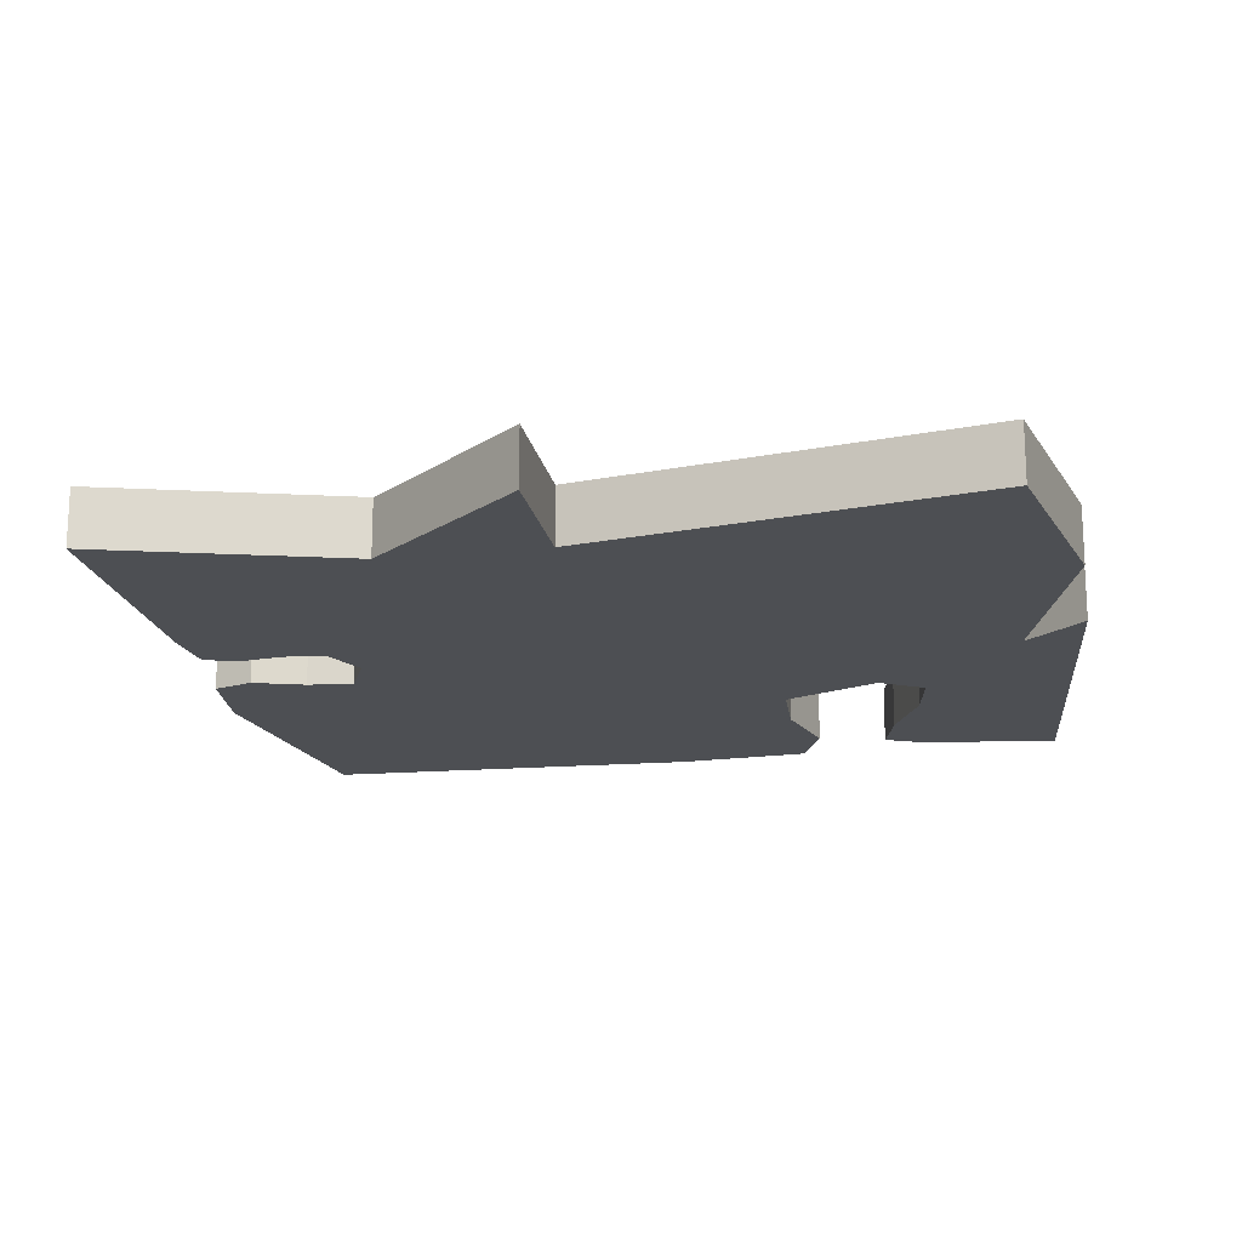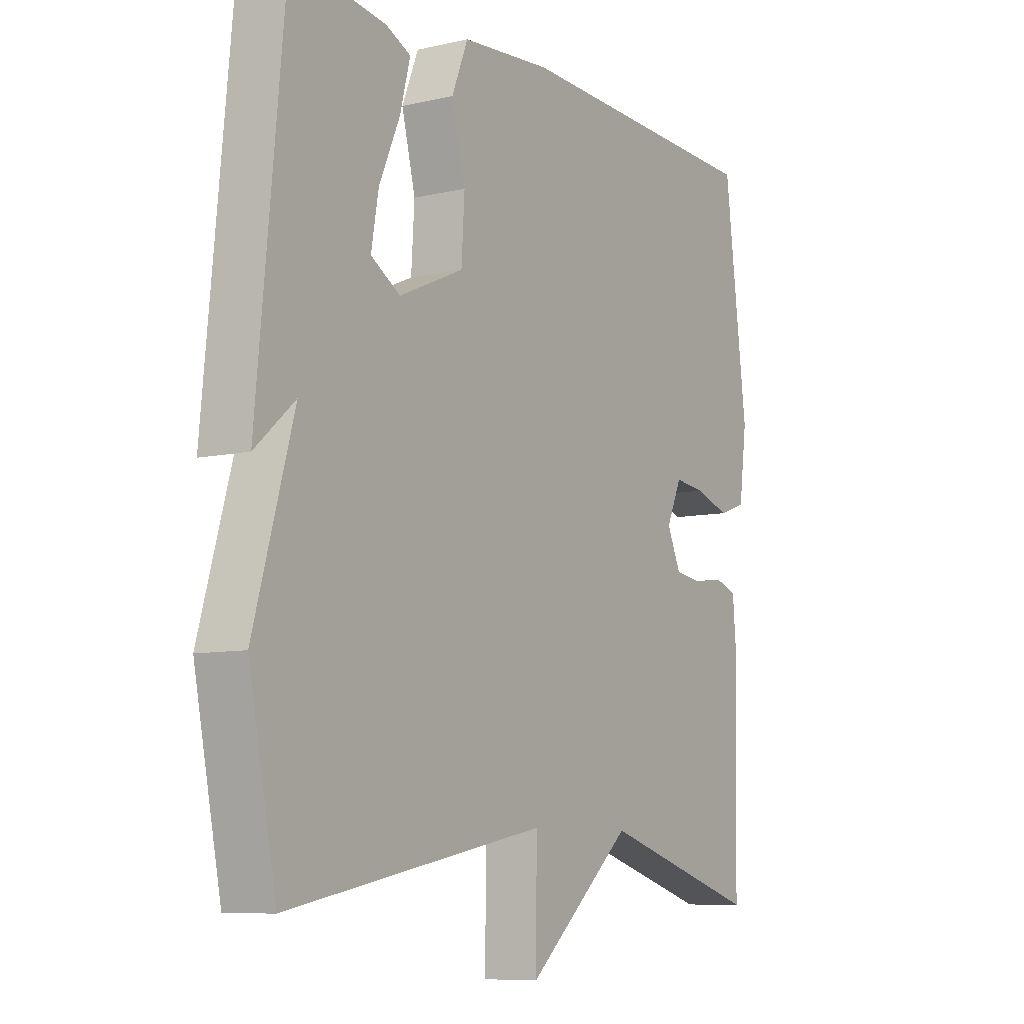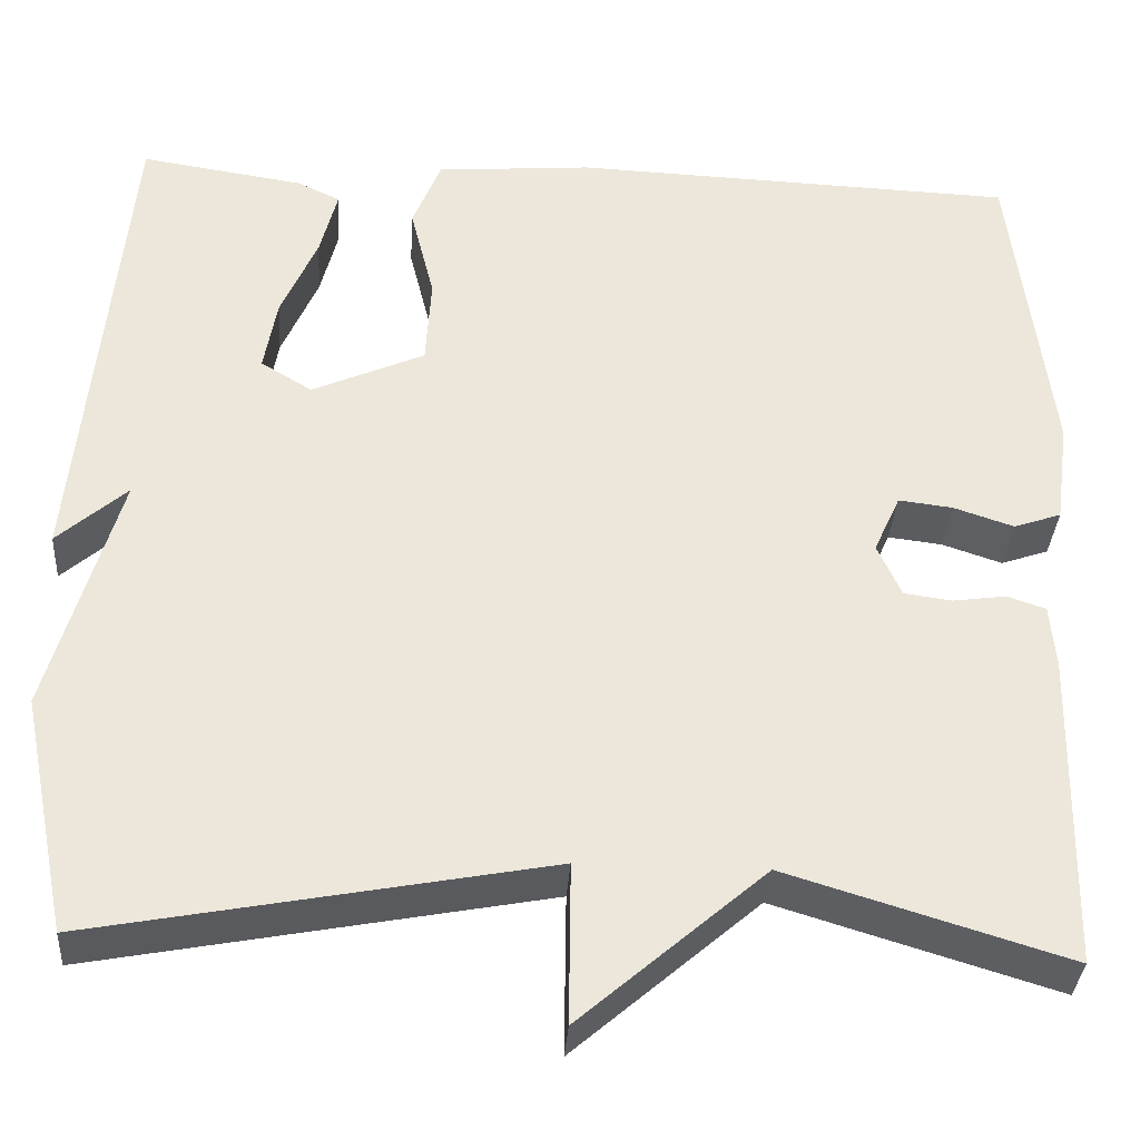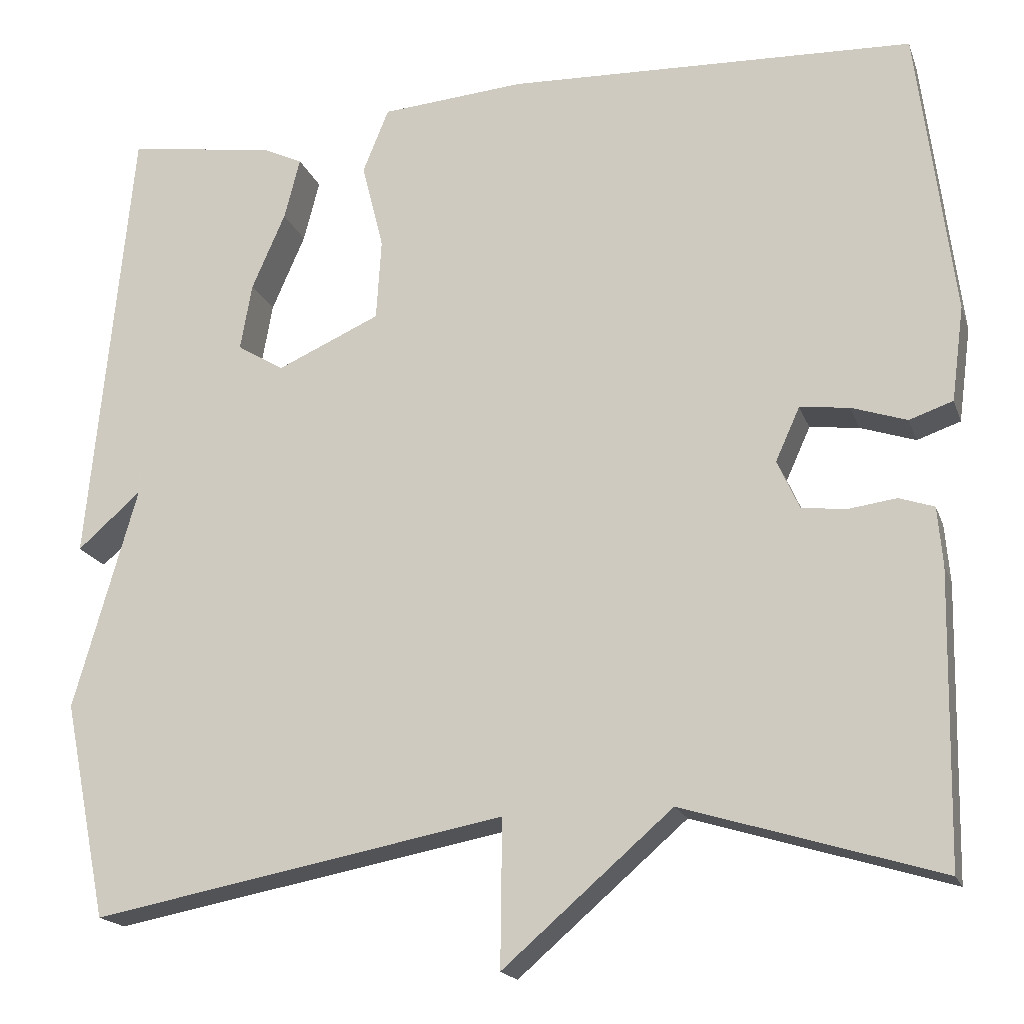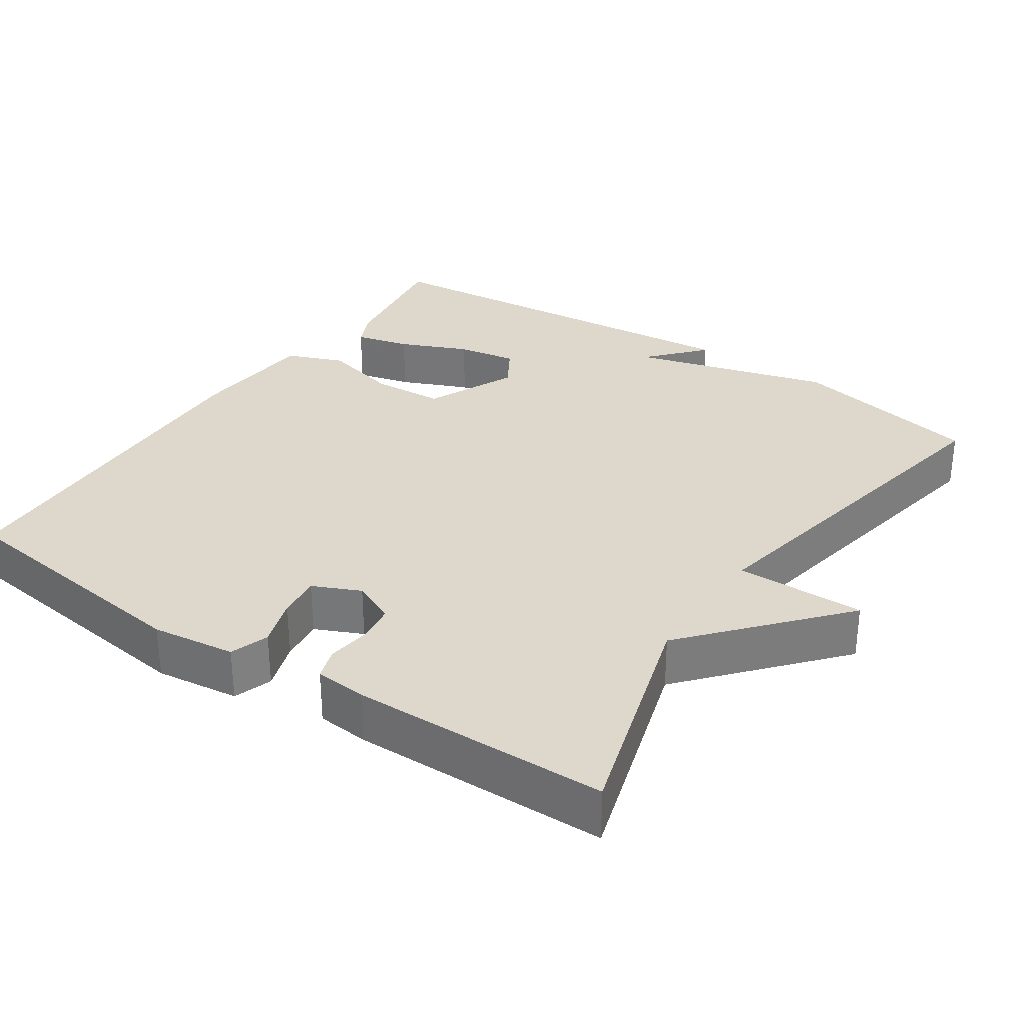
<metadata>
{"format":"obj","ext":"obj","renderer":"f3d","projection":"perspective","resolution":1024,"background":"white","views":[{"elev":-17.5,"azim":-169.1,"up":"+Y"},{"elev":-8.3,"azim":-57.8,"up":"+Z"},{"elev":-34.4,"azim":-3.8,"up":"+Z"},{"elev":-18.2,"azim":16.2,"up":"+Z"},{"elev":31.4,"azim":124.1,"up":"+Y"}]}
</metadata>
<code>
v 0.5 0.07 0.5
v 0.543 0.07 0.154
v 0.528 0.07 0.041
v 0.476 0.07 0.023
v 0.41 0.07 0.045
v 0.351 0.07 0.052
v 0.322 0.07 -0.012
v 0.348 0.07 -0.07
v 0.4 0.07 -0.077
v 0.459 0.07 -0.069
v 0.501 0.07 -0.083
v 0.507 0.07 -0.153
v 0.5 0.07 -0.5
v 0.194 0.07 -0.407
v -0.008 0.07 -0.582
v -0.006 0.07 -0.407
v -0.5 0.07 -0.5
v -0.552 0.07 -0.241
v -0.476 0.07 0.026
v -0.552 0.07 -0.041
v -0.5 0.07 0.5
v -0.322 0.07 0.473
v -0.275 0.07 0.451
v -0.294 0.07 0.377
v -0.334 0.07 0.285
v -0.348 0.07 0.205
v -0.292 0.07 0.171
v -0.169 0.07 0.226
v -0.163 0.07 0.323
v -0.189 0.07 0.427
v -0.158 0.07 0.504
v 0.013 0.07 0.518
v 0.5 0 0.5
v 0.543 0 0.154
v 0.528 0 0.041
v 0.476 0 0.023
v 0.41 0 0.045
v 0.351 0 0.052
v 0.322 0 -0.012
v 0.348 0 -0.07
v 0.4 0 -0.077
v 0.459 0 -0.069
v 0.501 0 -0.083
v 0.507 0 -0.153
v 0.5 0 -0.5
v 0.194 0 -0.407
v -0.008 0 -0.582
v -0.006 0 -0.407
v -0.5 0 -0.5
v -0.552 0 -0.241
v -0.476 0 0.026
v -0.552 0 -0.041
v -0.5 0 0.5
v -0.322 0 0.473
v -0.275 0 0.451
v -0.294 0 0.377
v -0.334 0 0.285
v -0.348 0 0.205
v -0.292 0 0.171
v -0.169 0 0.226
v -0.163 0 0.323
v -0.189 0 0.427
v -0.158 0 0.504
v 0.013 0 0.518
f 3 4 5
f 2 3 5
f 1 2 5
f 32 1 5
f 31 32 5
f 30 31 5
f 29 30 5
f 28 29 5 6
f 27 28 6 7
f 23 24 25
f 22 23 25
f 21 22 25
f 20 21 25
f 19 20 25
f 19 25 26
f 19 26 27
f 18 19 27
f 17 18 27
f 16 17 27
f 14 15 16
f 12 13 14
f 11 12 14
f 10 11 14
f 9 10 14
f 8 9 14 16
f 7 8 16 27
f 37 36 35
f 37 35 34
f 37 34 33
f 37 33 64
f 37 64 63
f 37 63 62
f 37 62 61
f 38 37 61 60
f 39 38 60 59
f 57 56 55
f 57 55 54
f 57 54 53
f 57 53 52
f 57 52 51
f 58 57 51
f 59 58 51
f 59 51 50
f 59 50 49
f 59 49 48
f 48 47 46
f 46 45 44
f 46 44 43
f 46 43 42
f 46 42 41
f 48 46 41 40
f 59 48 40 39
f 1 33 34 2
f 2 34 35 3
f 3 35 36 4
f 4 36 37 5
f 5 37 38 6
f 6 38 39 7
f 7 39 40 8
f 8 40 41 9
f 9 41 42 10
f 10 42 43 11
f 11 43 44 12
f 12 44 45 13
f 13 45 46 14
f 14 46 47 15
f 15 47 48 16
f 16 48 49 17
f 17 49 50 18
f 18 50 51 19
f 19 51 52 20
f 20 52 53 21
f 21 53 54 22
f 22 54 55 23
f 23 55 56 24
f 24 56 57 25
f 25 57 58 26
f 26 58 59 27
f 27 59 60 28
f 28 60 61 29
f 29 61 62 30
f 30 62 63 31
f 31 63 64 32
f 32 64 33 1

</code>
